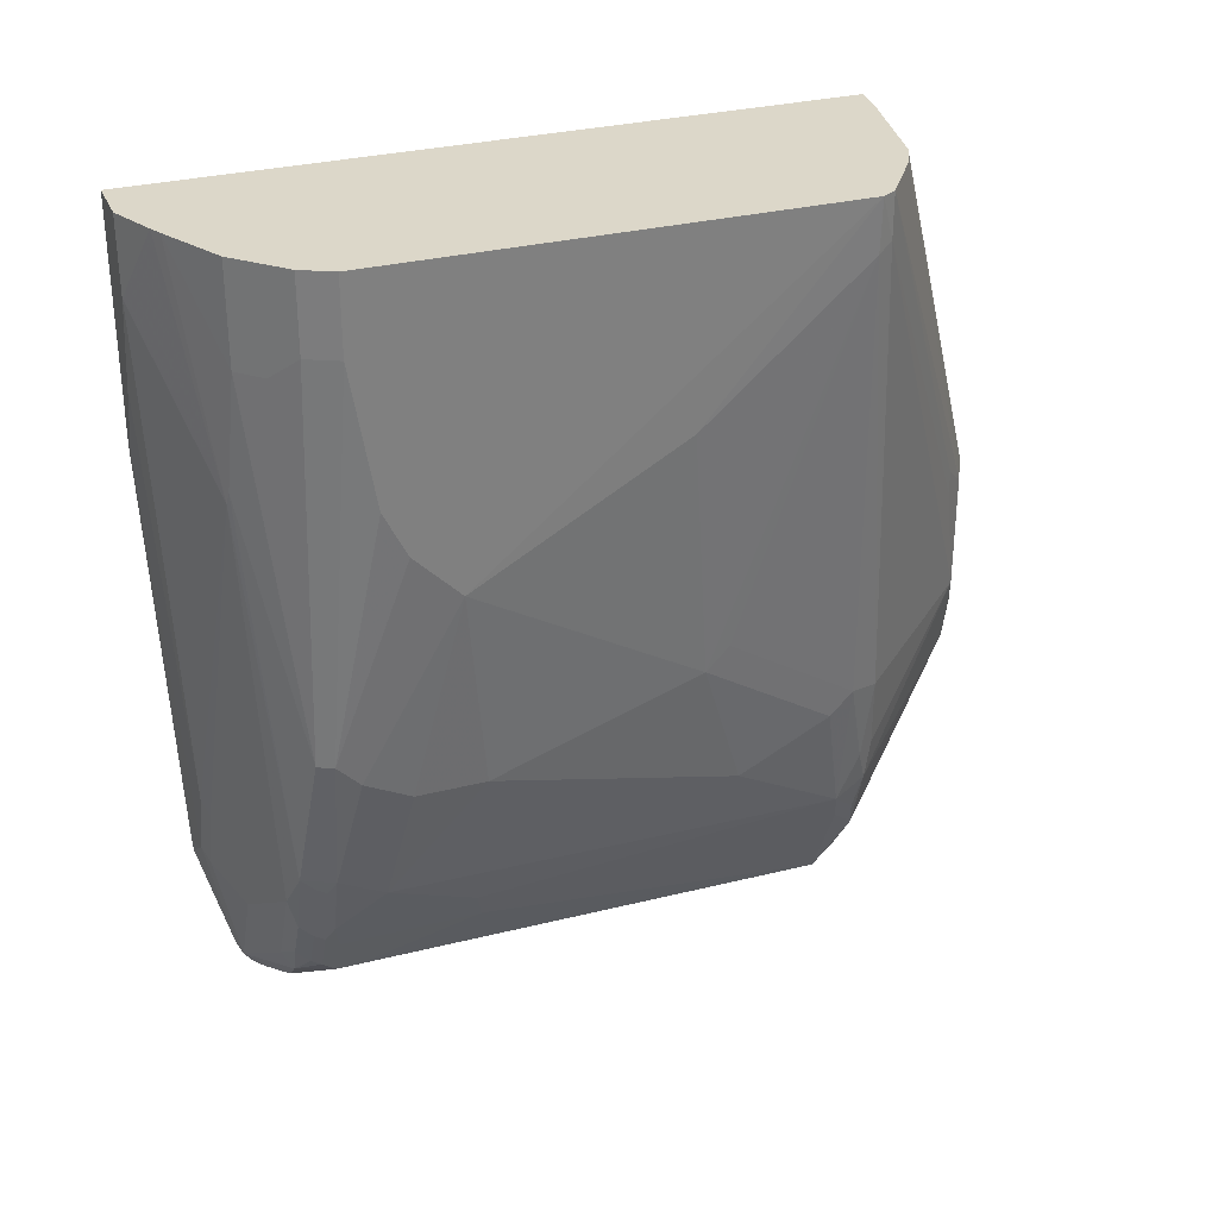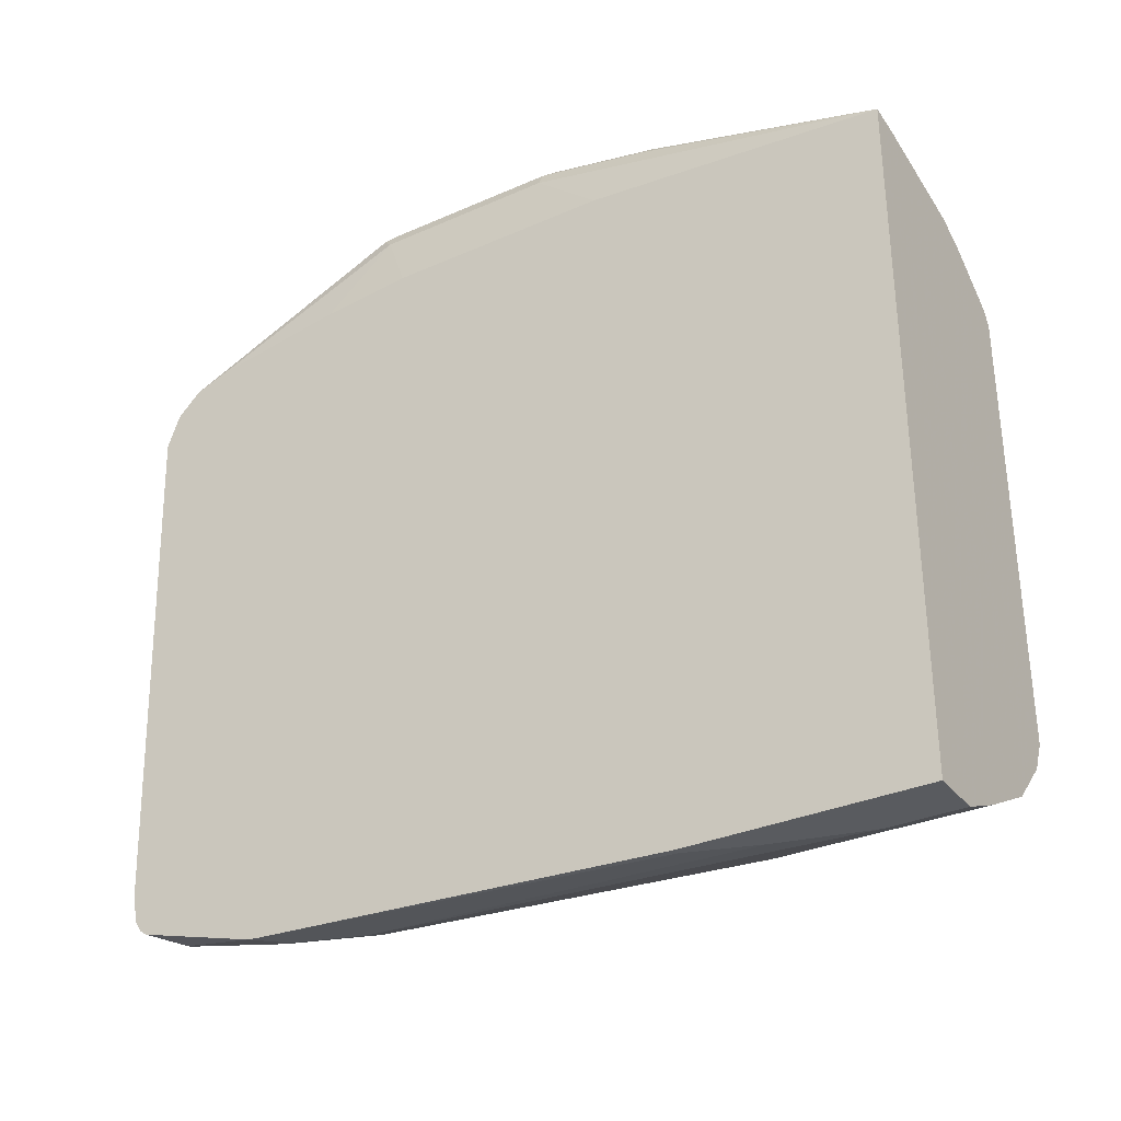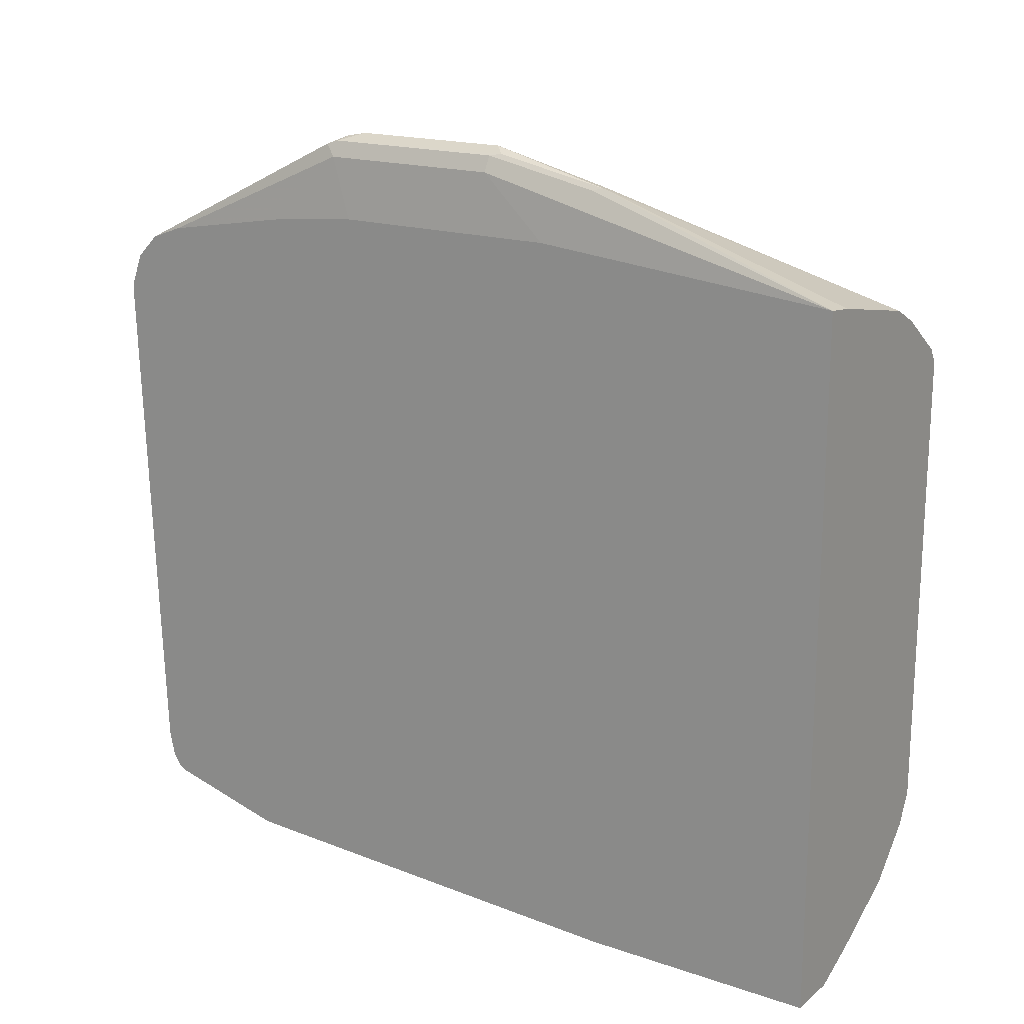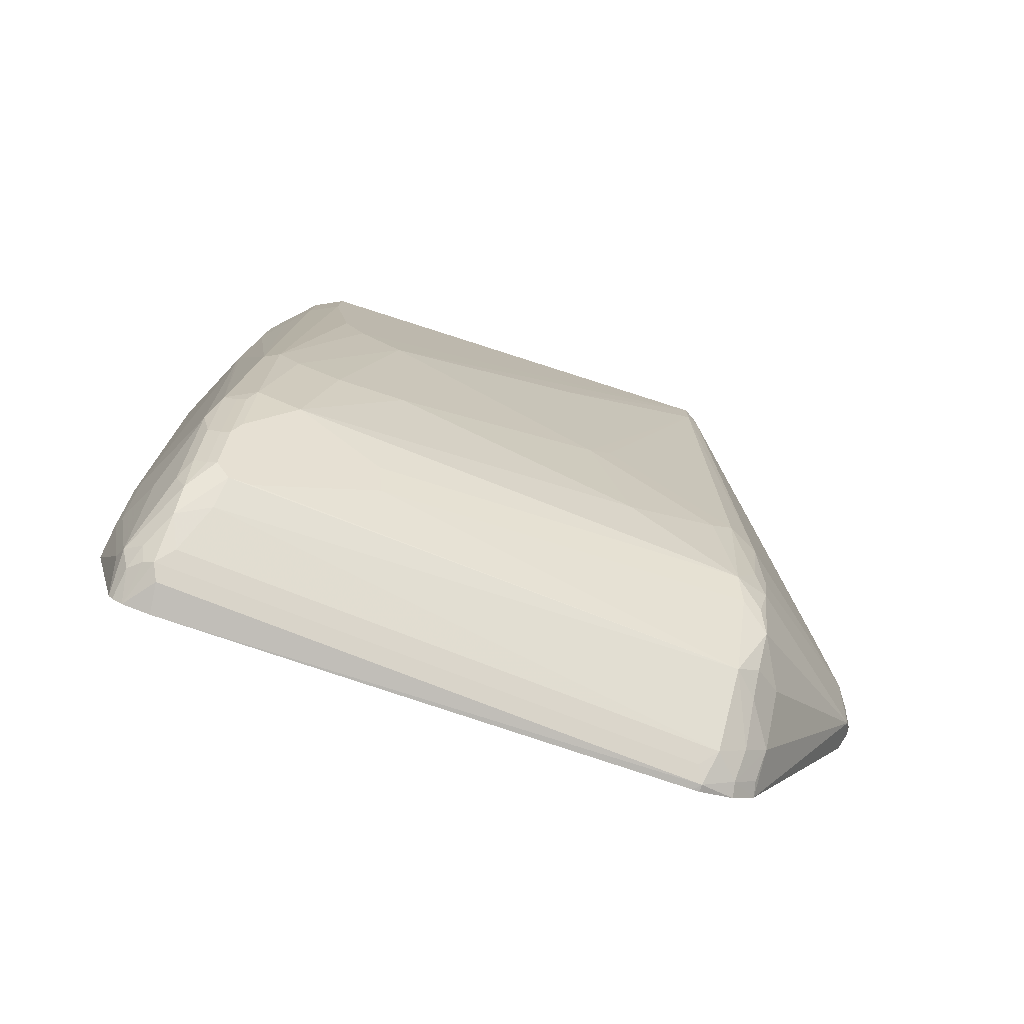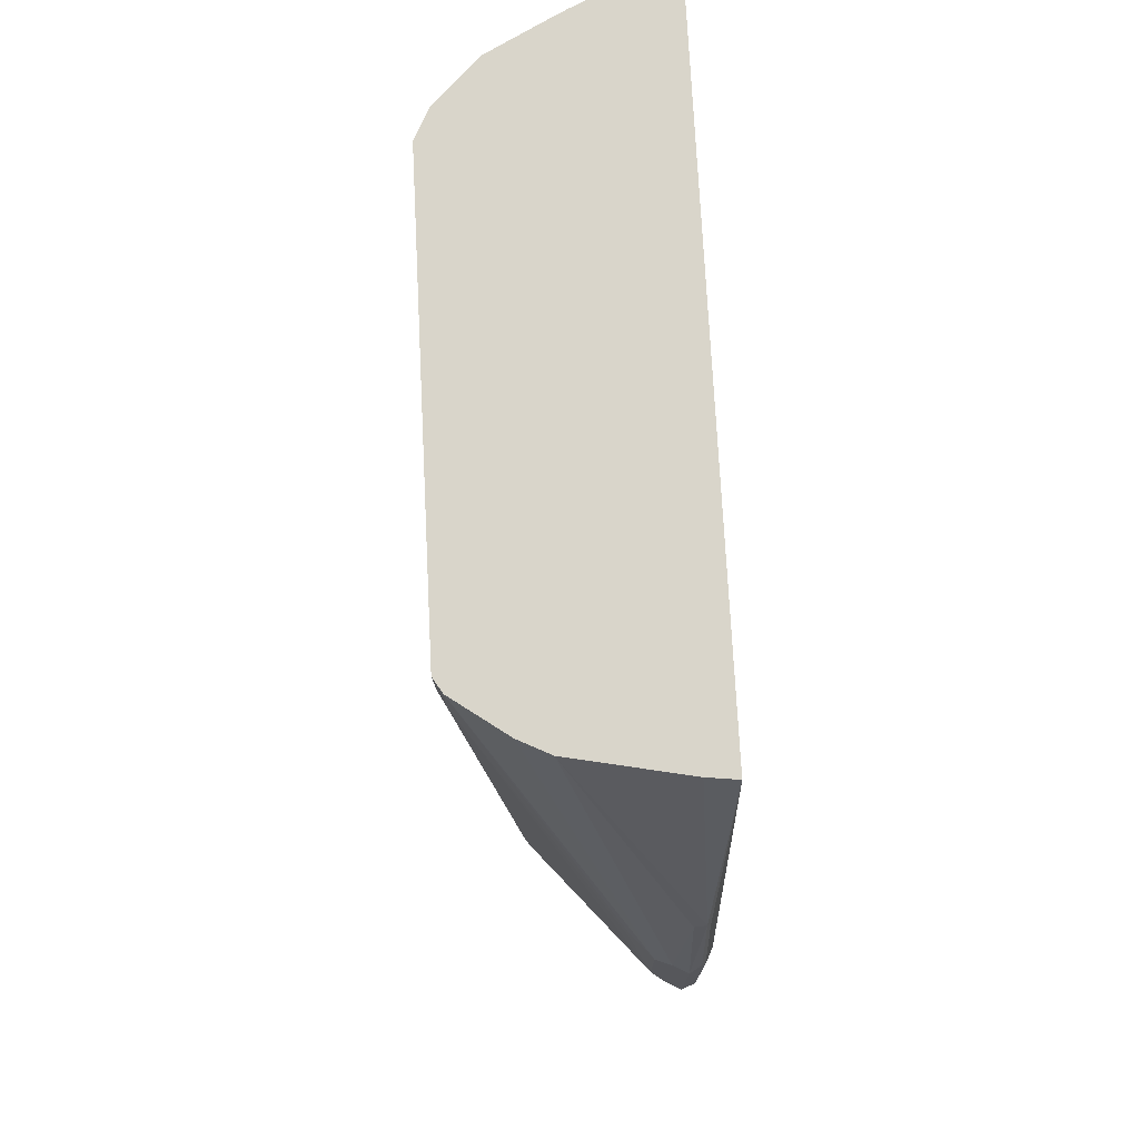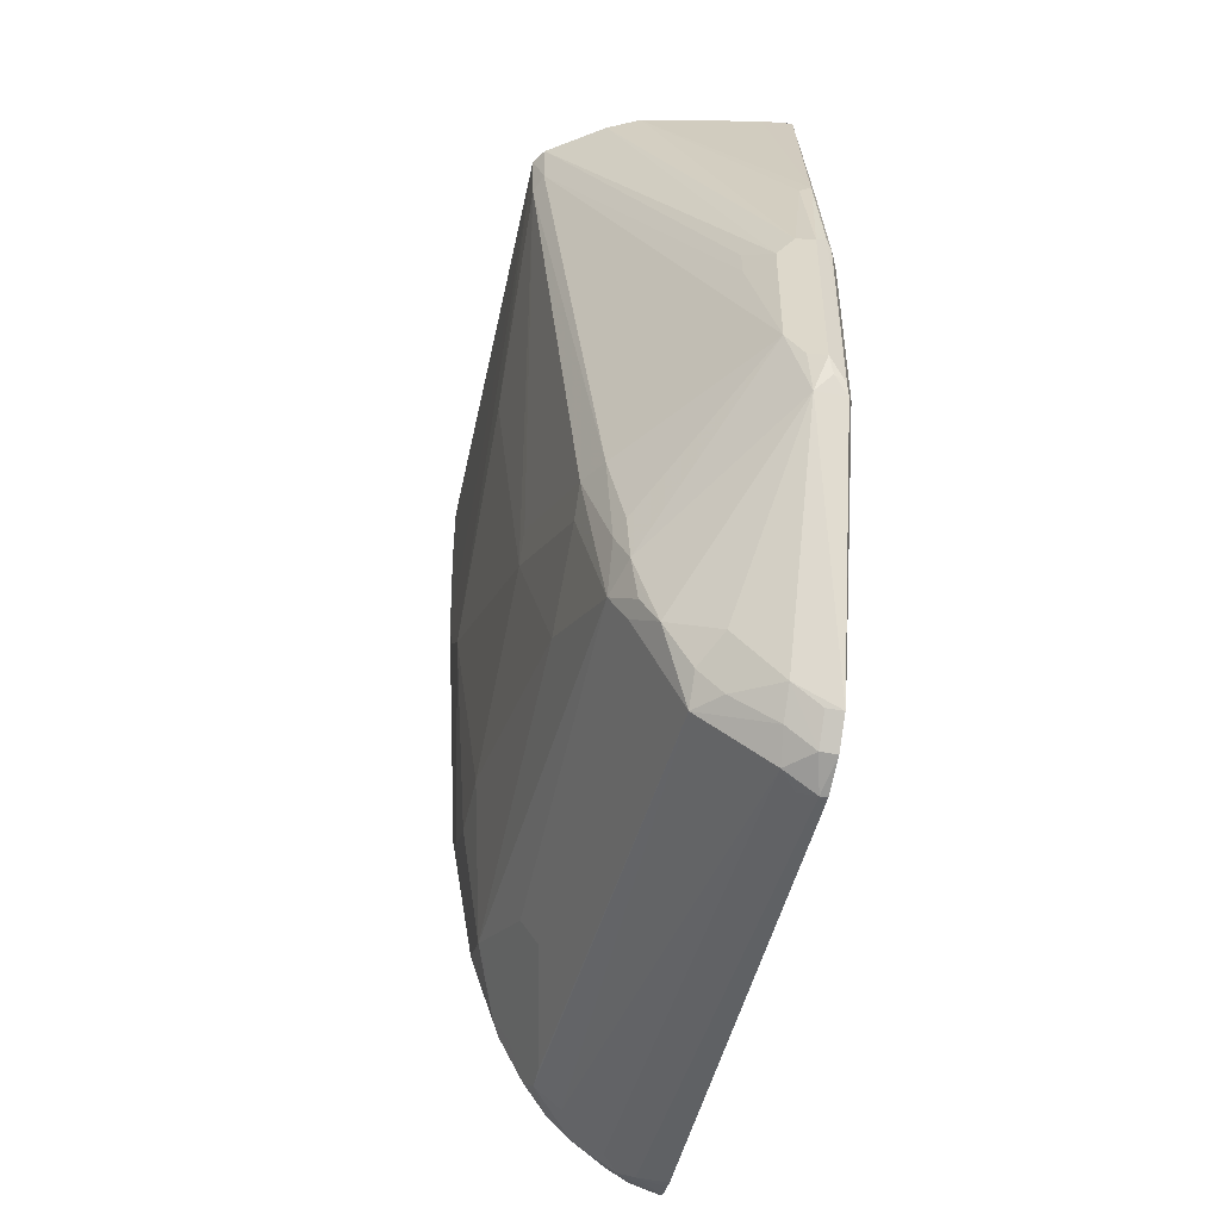
<metadata>
{"format":"obj","ext":"obj","renderer":"f3d","projection":"perspective","resolution":1024,"background":"white","views":[{"elev":30.3,"azim":-110.5,"up":"+Y"},{"elev":-32.4,"azim":121.6,"up":"+Z"},{"elev":17.8,"azim":123.6,"up":"+Z"},{"elev":-79.2,"azim":-107.9,"up":"+Y"},{"elev":74.6,"azim":-3.0,"up":"+Y"},{"elev":-47.9,"azim":-12.0,"up":"+Y"}]}
</metadata>
<code>
v -0.6152 -0.4101 0.3355
v -0.6277 -0.4039 0.3293
v -0.6246 -0.4381 0.3263
v -0.6121 -0.4257 0.3324
v -0.6028 -0.4288 0.3293
v -0.6059 -0.2703 0.3309
v -0.6152 -0.2797 0.3355
v -0.6401 -0.379 0.3231
v -0.6012 -0.4381 0.3263
v -0.7178 -0.494 0.2144
v -0.6991 -0.5499 0.2144
v -0.6618 -0.5686 0.233
v -0.6246 -0.6059 0.233
v -0.5909 -0.6238 0.2323
v -0.6028 -0.2797 0.3293
v -0.6059 -0.1771 0.3123
v -0.6152 -0.1842 0.3123
v -0.6277 -0.2735 0.3293
v -0.7333 -0.3977 0.2113
v -0.7209 -0.4598 0.2175
v -0.6401 -0.2859 0.3231
v -0.6587 -0.2859 0.3045
v -0.7768 -0.01249 0.1802
v -0.5909 -0.5965 0.2423
v -0.5966 -0.4288 0.3169
v -0.5966 -0.2797 0.3169
v -0.7271 -0.5033 0.1864
v -0.7147 -0.5096 0.2113
v -0.7271 -0.466 0.205
v -0.7115 -0.5251 0.2082
v -0.7147 -0.5282 0.1926
v -0.6774 -0.6028 0.1926
v -0.6774 -0.5841 0.2113
v -0.6587 -0.6028 0.2113
v -0.6246 -0.6245 0.2144
v -0.6028 -0.6401 0.2113
v -0.6028 -0.6214 0.2299
v -0.5909 -0.6425 0.2136
v -0.5909 0.0233 0.2452
v -0.6028 -0.1865 0.3107
v -0.6152 0.0233 0.2423
v -0.7084 0.0233 0.2237
v -0.7224 0.0233 0.2167
v -0.7333 0.0233 0.2113
v -0.7457 -0.3915 0.1864
v -0.783 -0.0187 0.1678
v -0.7768 0.0233 0.1802
v -0.6587 -0.2672 0.3045
v -0.7842 0.0233 0.1684
v -0.5909 -0.5008 0.2584
v -0.5909 -0.4847 0.261
v -0.5909 -0.4101 0.2683
v -0.5909 -0.2238 0.2683
v -0.7271 -0.522 -0.1118
v -0.7457 -0.4101 0.1678
v -0.7457 -0.4474 0.09319
v -0.7457 -0.4847 -0.1864
v -0.7147 -0.5469 -0.1056
v -0.696 -0.5841 -0.1988
v -0.696 -0.5841 -0.2175
v -0.6743 -0.5997 -0.2206
v -0.6215 -0.6401 0.1926
v -0.5966 -0.6525 0.1864
v -0.5909 -0.6525 0.1864
v -0.5909 0.0233 -0.3169
v -0.7644 -0.3169 0.07453
v -0.783 -0.1306 0.03723
v -0.7644 -0.3356 0.05588
v -0.783 0.0233 -0.205
v -0.783 -0.03729 -0.205
v -0.783 -0.1492 -0.1864
v -0.783 -0.1865 -0.1677
v -0.783 -0.2051 -0.1491
v -0.783 -0.2238 -0.1305
v -0.7395 -0.4971 -0.1926
v -0.7644 -0.3915 -0.1118
v -0.7644 -0.3915 -0.1677
v -0.7457 -0.466 -0.2237
v -0.7271 -0.522 -0.2237
v -0.7147 -0.5469 -0.2175
v -0.6805 -0.5872 -0.247
v -0.6618 -0.6059 -0.247
v -0.7022 -0.5717 -0.2299
v -0.6401 -0.6214 -0.2361
v -0.609 -0.6463 0.1802
v -0.5909 -0.6525 0.1807
v -0.6152 -0.6339 -0.2423
v -0.5909 -0.6367 -0.2395
v -0.6339 0.0233 -0.3169
v -0.5909 -0.1678 -0.3169
v -0.7815 0.0233 -0.2082
v -0.7768 -0.03729 -0.2175
v -0.7644 -0.3542 -0.2237
v -0.7644 -0.3728 -0.205
v -0.7395 -0.466 -0.2361
v -0.7395 -0.4785 -0.2299
v -0.7209 -0.5344 -0.2299
v -0.6246 -0.6059 -0.275
v -0.6991 -0.5686 -0.2377
v -0.696 -0.5592 -0.2485
v -0.6805 -0.5686 -0.2563
v -0.6339 -0.6152 -0.261
v -0.6246 -0.6245 -0.2563
v -0.6277 -0.6276 -0.2485
v -0.5909 -0.632 -0.2619
v -0.5909 -0.6352 -0.2473
v -0.6339 -0.03729 -0.3169
v -0.6712 0.0233 -0.3
v -0.5966 -0.1678 -0.3169
v -0.5909 -0.5135 -0.3011
v -0.7706 0.0233 -0.2299
v -0.7706 -0.03729 -0.2299
v -0.7581 -0.3542 -0.2361
v -0.7333 -0.466 -0.2485
v -0.7364 -0.4754 -0.2377
v -0.7178 -0.5313 -0.2377
v -0.6152 -0.5965 -0.2796
v -0.5909 -0.6209 -0.2741
v -0.6152 -0.6214 -0.2672
v -0.6991 -0.5313 -0.2563
v -0.6618 -0.5313 -0.275
v -0.6246 -0.5127 -0.2936
v -0.7147 -0.522 -0.2485
v -0.5909 -0.6263 -0.2704
v -0.7178 -0.1585 -0.275
v -0.6152 -0.1119 -0.3169
v -0.6339 -0.4474 -0.2983
v -0.6805 0.0233 -0.2953
v -0.6152 -0.5033 -0.2983
v -0.5909 -0.522 -0.3004
v -0.7519 0.0233 -0.2485
v -0.7519 -0.05595 -0.2485
v -0.7333 -0.05595 -0.2672
v -0.7209 -0.1492 -0.2734
v -0.7178 -0.494 -0.2563
v -0.6805 -0.4754 -0.275
v -0.6432 -0.4567 -0.2936
v -0.7333 0.0233 -0.2672
f 67 74 68
f 73 94 74
f 73 93 94
f 72 93 73
f 71 93 72
f 70 91 92
f 70 113 93
f 70 92 113
f 69 91 70
f 65 107 89
f 74 94 77
f 68 74 76
f 70 93 71
f 74 77 76
f 81 83 99
f 78 96 79
f 82 104 84
f 82 103 104
f 65 126 107
f 82 102 103
f 81 101 98
f 81 100 101
f 78 95 96
f 81 99 100
f 81 98 102
f 80 97 83
f 79 96 97
f 79 97 80
f 78 93 95
f 78 94 93
f 81 102 82
f 65 109 126
f 56 68 76
f 63 88 86
f 83 97 116
f 49 72 73
f 49 73 74
f 49 74 67
f 54 57 75
f 54 75 79
f 54 79 80
f 54 80 58
f 55 66 68
f 55 68 56
f 56 76 57
f 57 76 77
f 57 77 94
f 57 94 78
f 65 90 109
f 57 78 79
f 58 80 60
f 58 60 59
f 60 81 82
f 60 82 61
f 60 80 83
f 60 83 81
f 61 82 84
f 61 84 62
f 62 84 85
f 62 85 63
f 63 86 64
f 63 85 104
f 131 133 132
f 63 87 88
f 57 79 75
f 83 116 99
f 117 129 130
f 87 104 105
f 110 130 129
f 111 131 132
f 111 132 112
f 112 132 113
f 113 132 133
f 113 133 134
f 113 134 114
f 114 135 123
f 114 123 116
f 114 116 115
f 114 134 125
f 114 125 135
f 117 130 118
f 118 124 119
f 109 129 126
f 120 123 135
f 121 135 136
f 121 136 137
f 121 137 122
f 122 137 127
f 122 127 129
f 125 134 128
f 125 127 137
f 125 137 136
f 125 136 135
f 126 129 127
f 128 133 138
f 128 134 133
f 131 138 133
f 49 71 72
f 120 135 121
f 109 110 129
f 108 125 128
f 107 127 125
f 87 105 106
f 87 106 88
f 89 107 108
f 90 110 109
f 91 111 112
f 91 112 92
f 92 112 113
f 93 113 95
f 95 114 115
f 95 115 96
f 95 113 114
f 96 115 116
f 96 116 97
f 98 117 118
f 98 118 119
f 98 119 102
f 98 101 120
f 107 126 127
f 107 125 108
f 105 119 124
f 103 105 104
f 103 119 105
f 102 119 103
f 84 104 85
f 101 123 120
f 99 123 100
f 99 116 123
f 98 129 117
f 98 122 129
f 98 121 122
f 98 120 121
f 100 123 101
f 49 70 71
f 63 104 87
f 46 68 66
f 10 27 28
f 10 28 11
f 10 20 19
f 10 19 29
f 10 29 27
f 11 28 30
f 11 30 31
f 11 31 32
f 11 32 33
f 11 33 12
f 12 33 34
f 12 34 13
f 13 34 35
f 13 35 36
f 9 26 15
f 13 36 37
f 14 37 36
f 14 36 38
f 14 38 64
f 14 64 86
f 14 86 88
f 14 88 106
f 14 106 105
f 14 105 124
f 14 124 118
f 14 118 130
f 14 130 110
f 14 110 90
f 14 90 65
f 14 65 39
f 13 37 14
f 9 25 26
f 9 24 25
f 8 23 19
f 49 69 70
f 1 2 3
f 1 3 4
f 1 4 5
f 1 5 6
f 1 6 7
f 1 7 18
f 1 18 21
f 1 21 8
f 1 8 2
f 2 8 3
f 3 9 4
f 3 8 10
f 3 10 11
f 3 11 12
f 3 12 13
f 3 13 14
f 8 22 23
f 8 48 22
f 8 21 48
f 8 20 10
f 8 19 20
f 7 17 18
f 14 39 53
f 7 16 17
f 6 40 16
f 6 15 40
f 5 15 6
f 5 9 15
f 4 9 5
f 3 14 9
f 6 16 7
f 14 53 52
f 9 14 24
f 14 51 50
f 31 58 32
f 32 59 60
f 32 60 61
f 32 61 62
f 32 62 35
f 32 35 34
f 32 34 33
f 32 58 59
f 35 62 36
f 36 62 63
f 36 63 38
f 38 63 64
f 39 65 89
f 39 108 128
f 27 57 54
f 39 128 138
f 39 131 111
f 39 111 91
f 39 91 69
f 39 69 49
f 39 49 47
f 39 47 44
f 39 44 43
f 39 43 42
f 39 42 41
f 45 66 55
f 45 46 66
f 46 49 67
f 14 52 51
f 46 67 68
f 39 138 131
f 27 56 57
f 39 89 108
f 18 43 44
f 14 50 24
f 19 46 45
f 19 23 46
f 19 45 29
f 18 44 21
f 18 42 43
f 21 47 48
f 17 42 18
f 16 41 42
f 16 39 41
f 16 40 39
f 15 39 40
f 27 55 56
f 15 26 39
f 16 42 17
f 22 48 47
f 21 44 47
f 22 47 23
f 27 45 55
f 27 29 45
f 27 30 28
f 27 31 30
f 27 58 31
f 26 53 39
f 25 53 26
f 27 54 58
f 25 51 52
f 25 50 51
f 24 50 25
f 23 49 46
f 23 47 49
f 25 52 53

</code>
